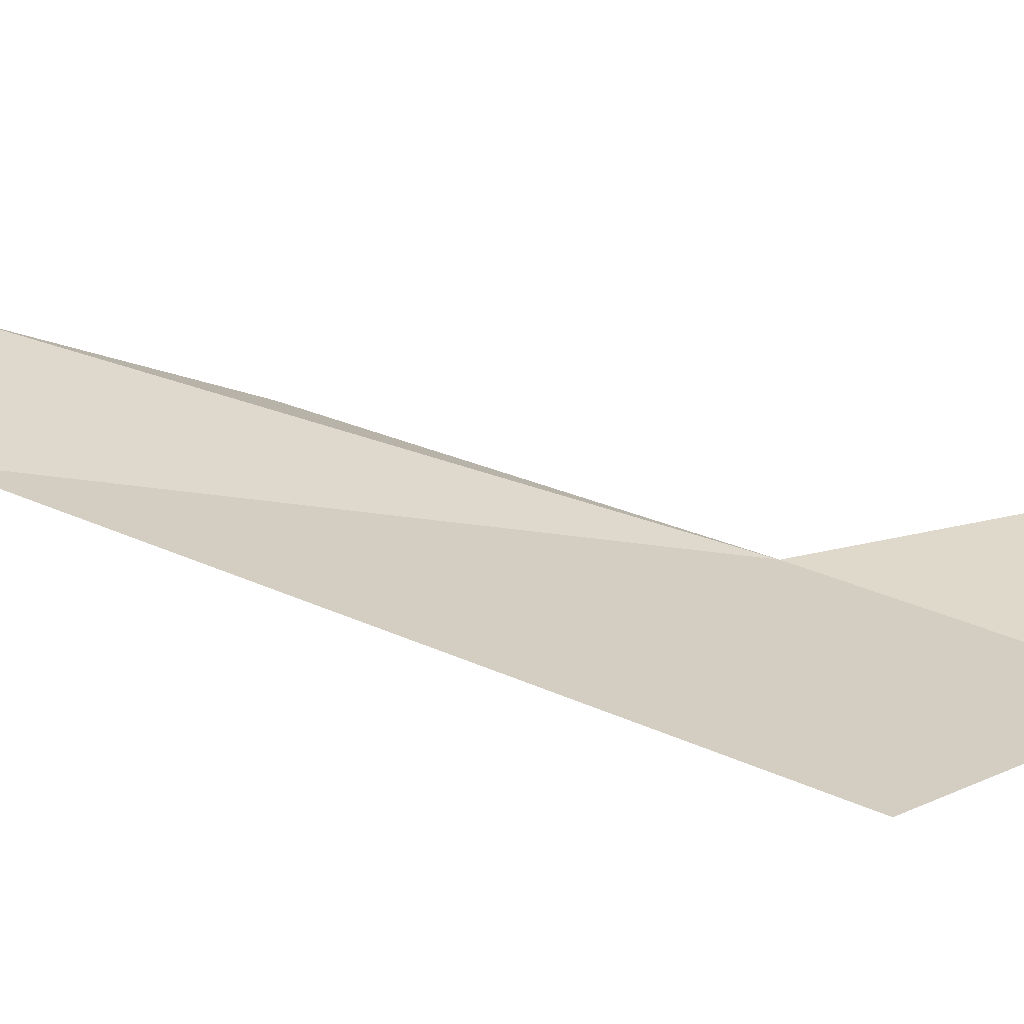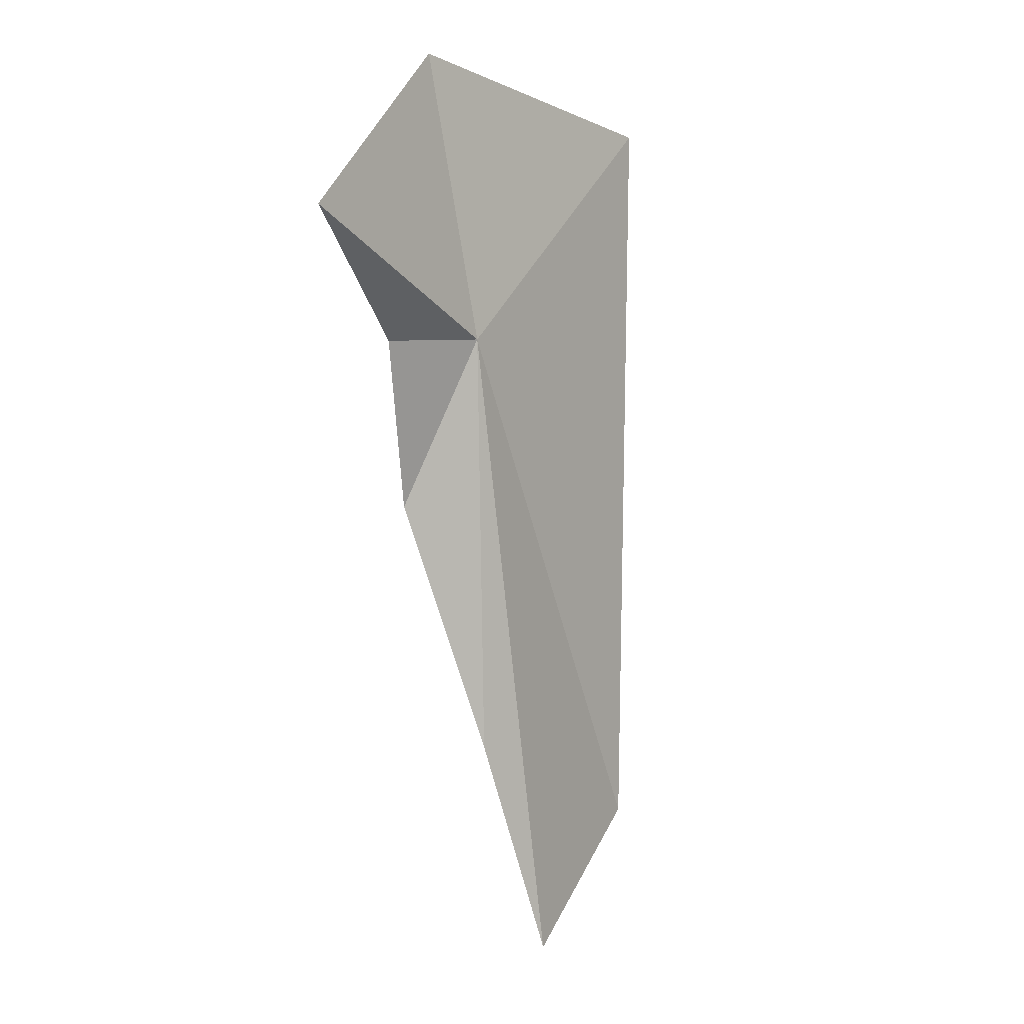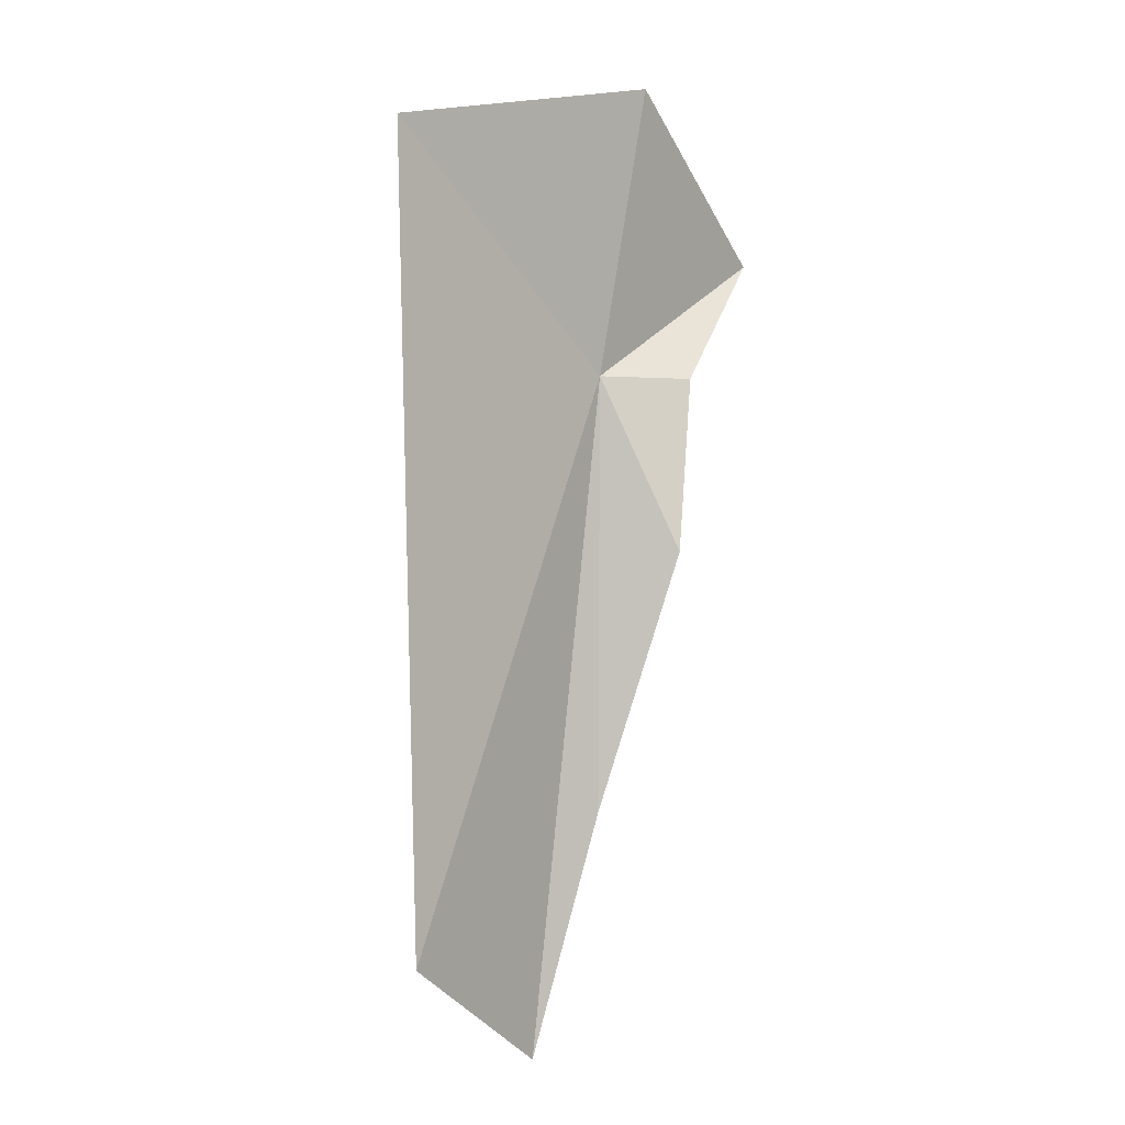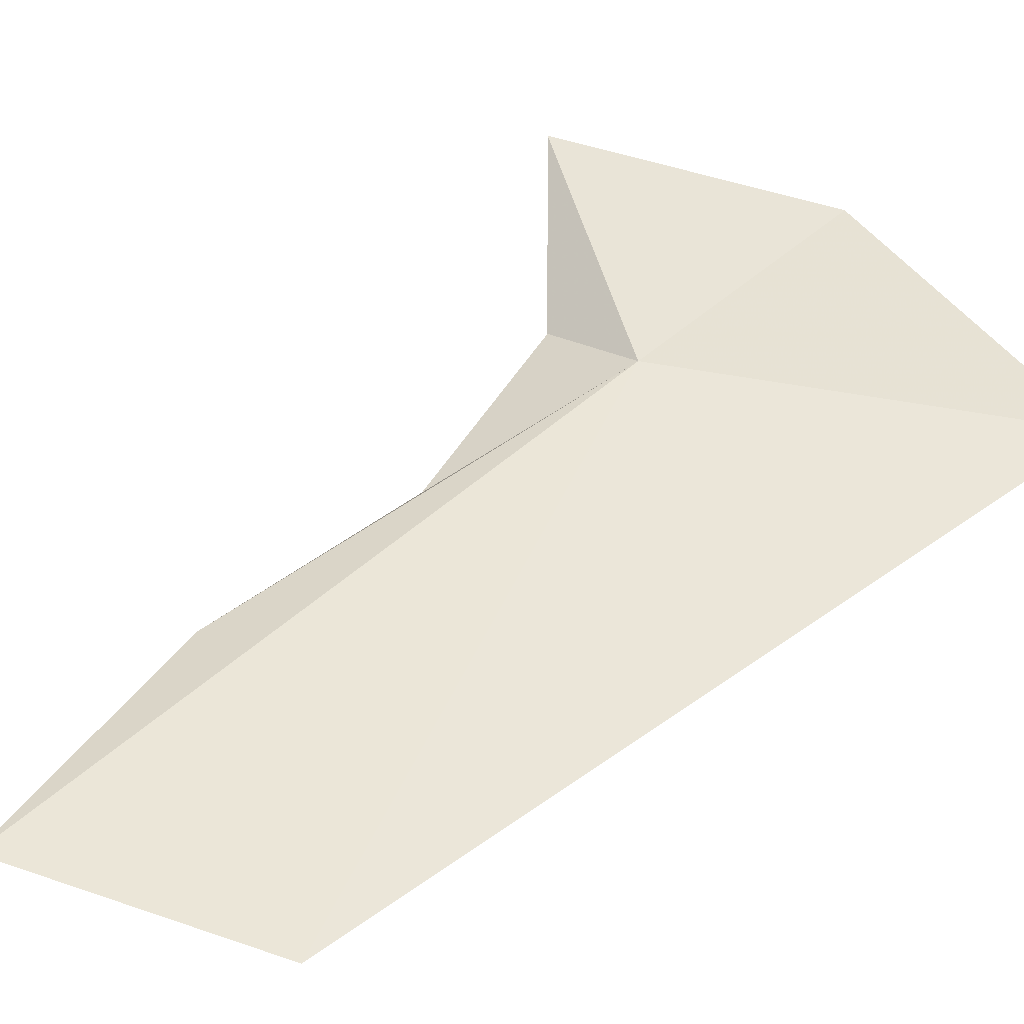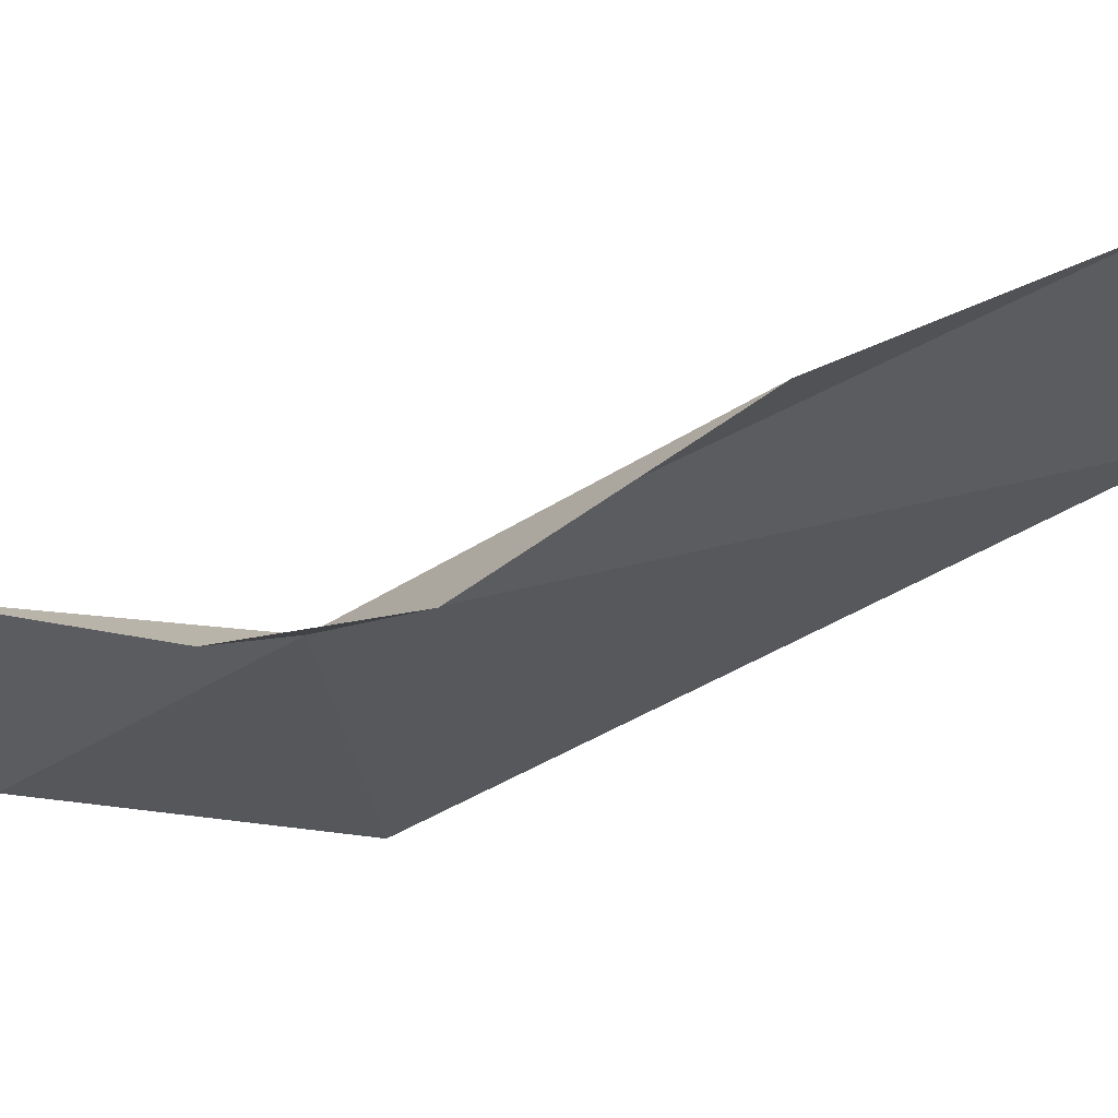
<metadata>
{"format":"obj","ext":"obj","renderer":"f3d","projection":"perspective","resolution":1024,"background":"white","views":[{"elev":20.4,"azim":116.3,"up":"+Z"},{"elev":15.0,"azim":-49.7,"up":"+Y"},{"elev":-8.9,"azim":134.7,"up":"+Y"},{"elev":47.7,"azim":40.3,"up":"+Z"},{"elev":-23.5,"azim":-51.1,"up":"+Z"}]}
</metadata>
<code>
v -5.488 -12.21 25.94
v -5.746 -6.184 24.84
v -10.1 -8.905 25.87
v 0.6514 -8.278 25.35
v -7.465 -12.06 25.18
v -6.835 -15.86 24.96
v -6.321 -21.18 26.82
v -1.377 -24.3 26.86
v -5.313 -26.18 27.72
f 1 3 2
f 1 2 4
f 1 5 3
f 1 7 6
f 1 6 5
f 1 4 8
f 1 8 9
f 1 9 7

</code>
